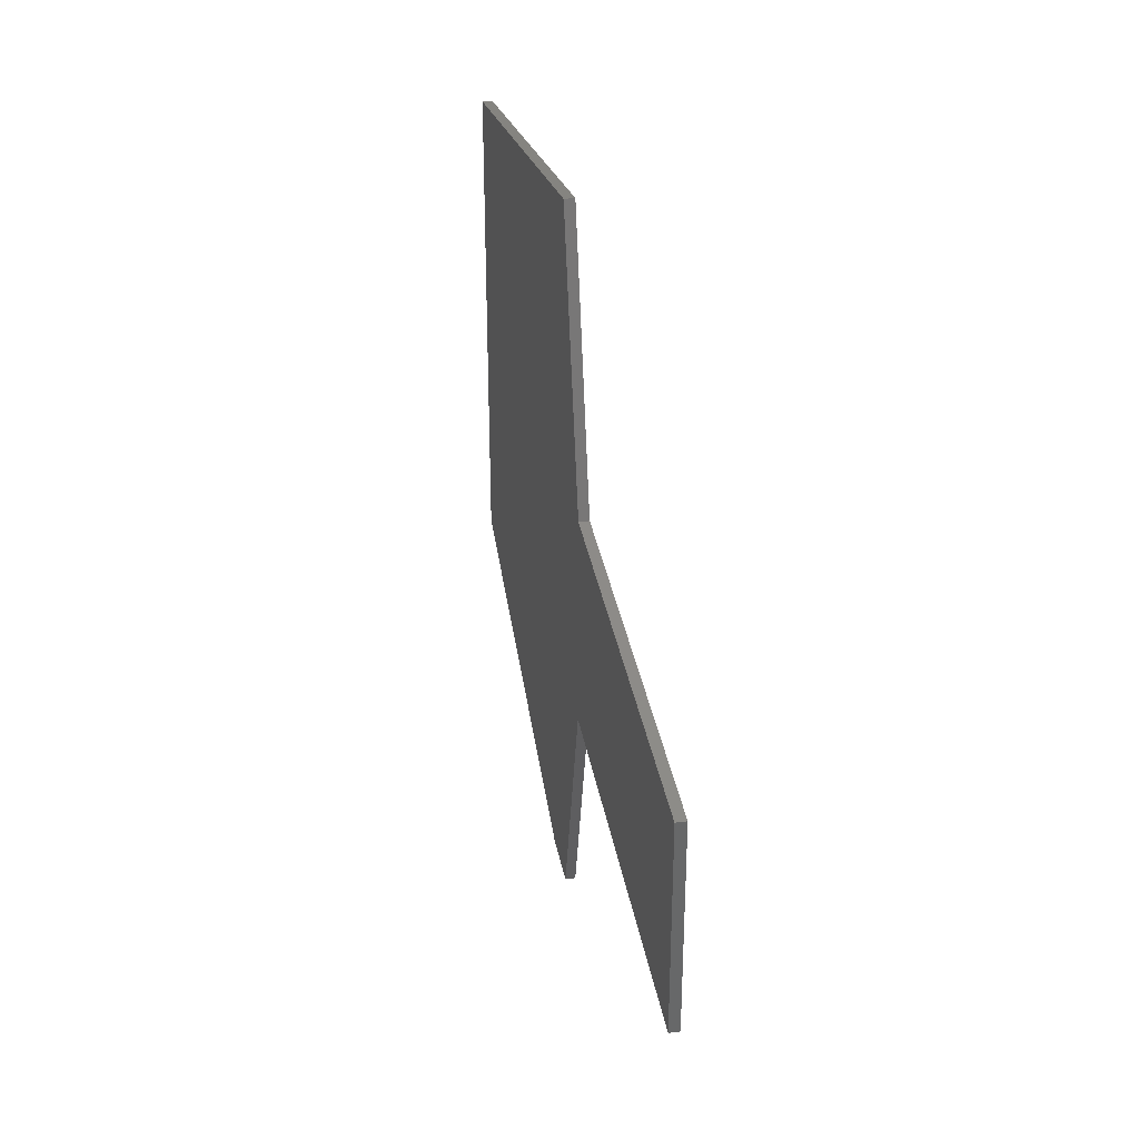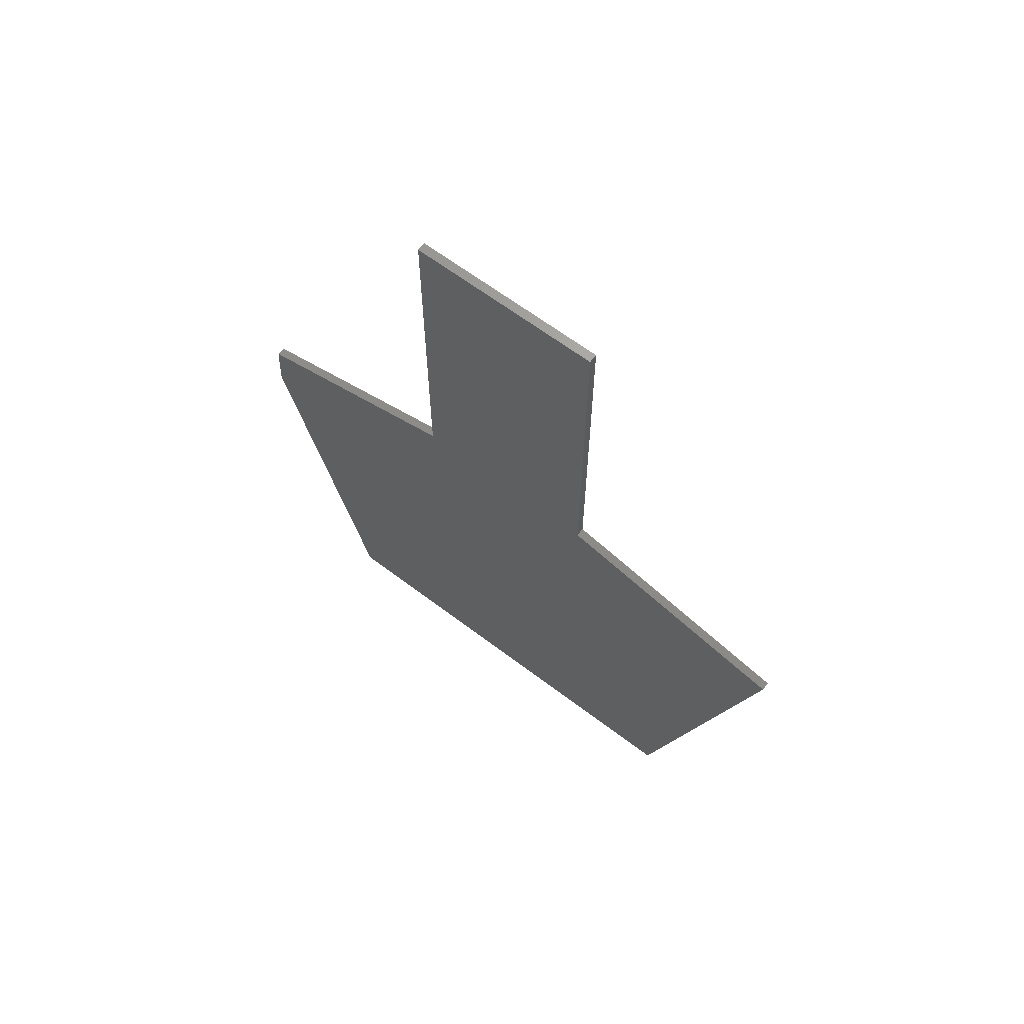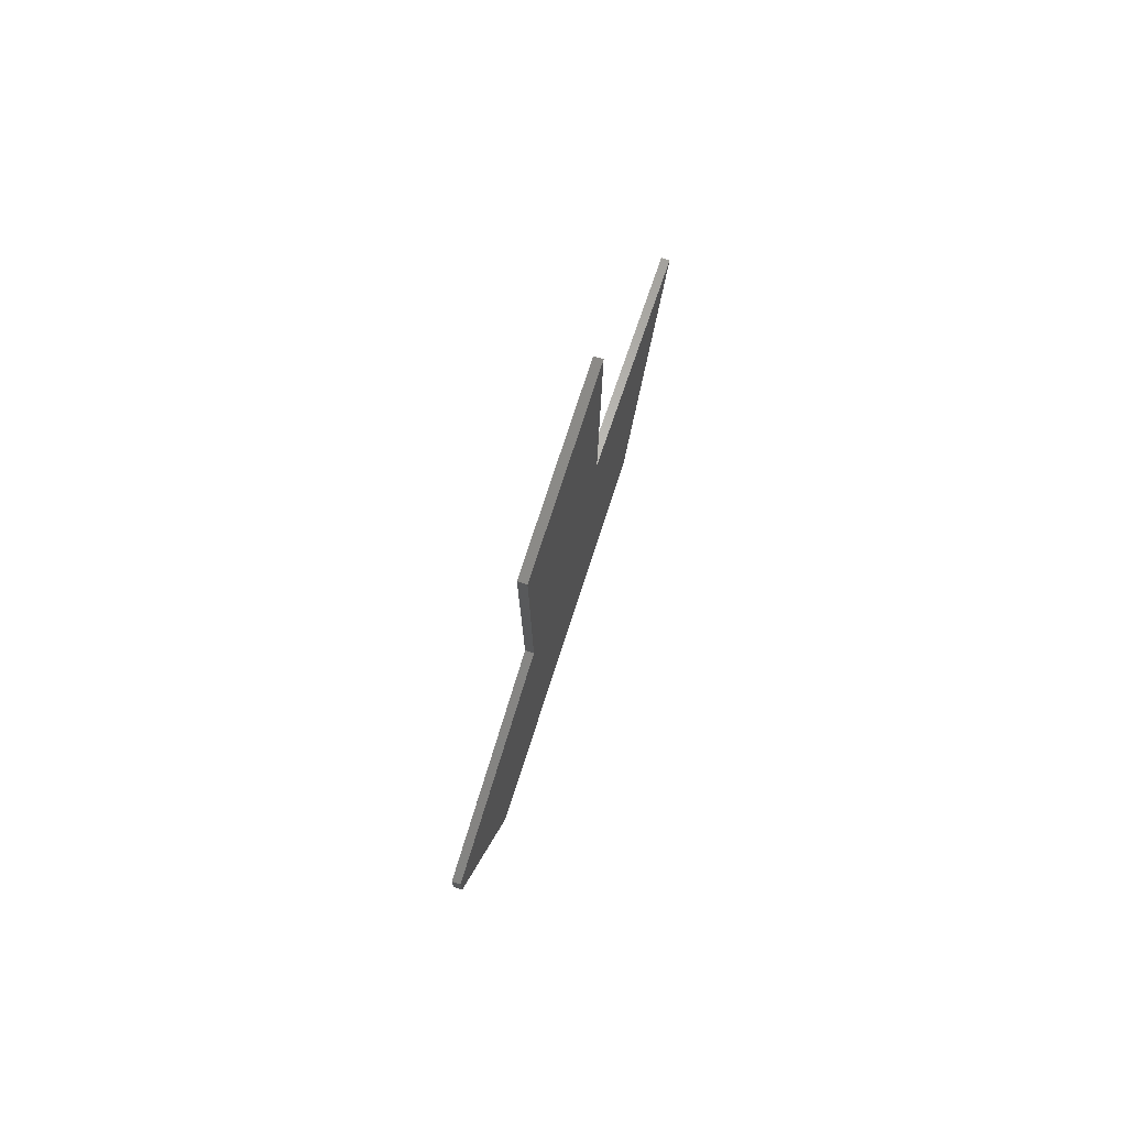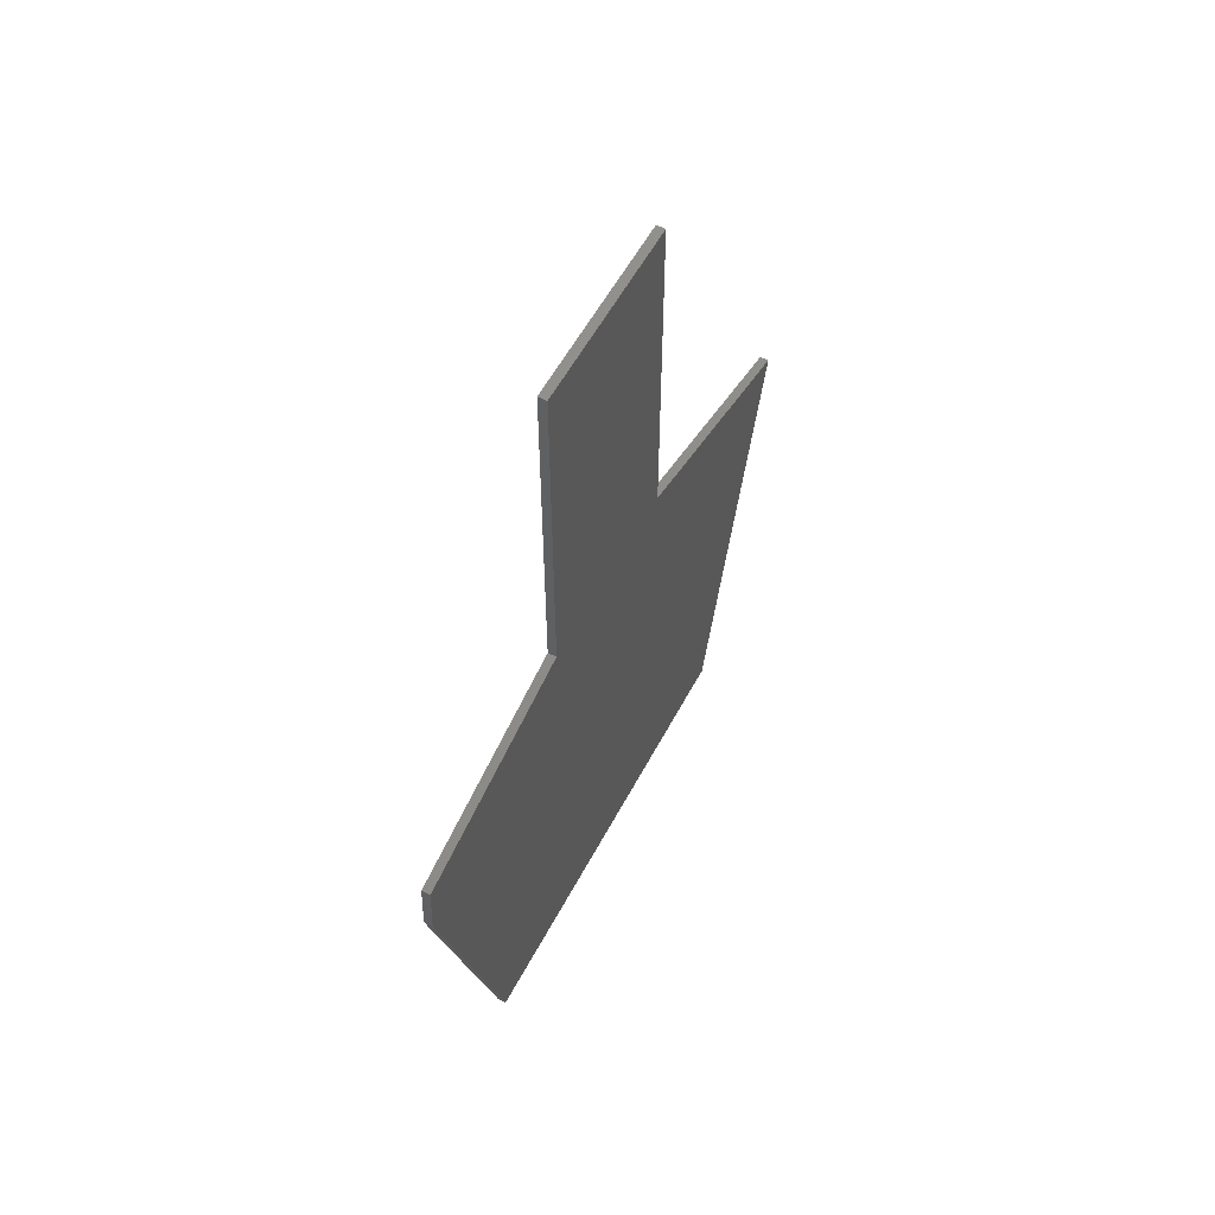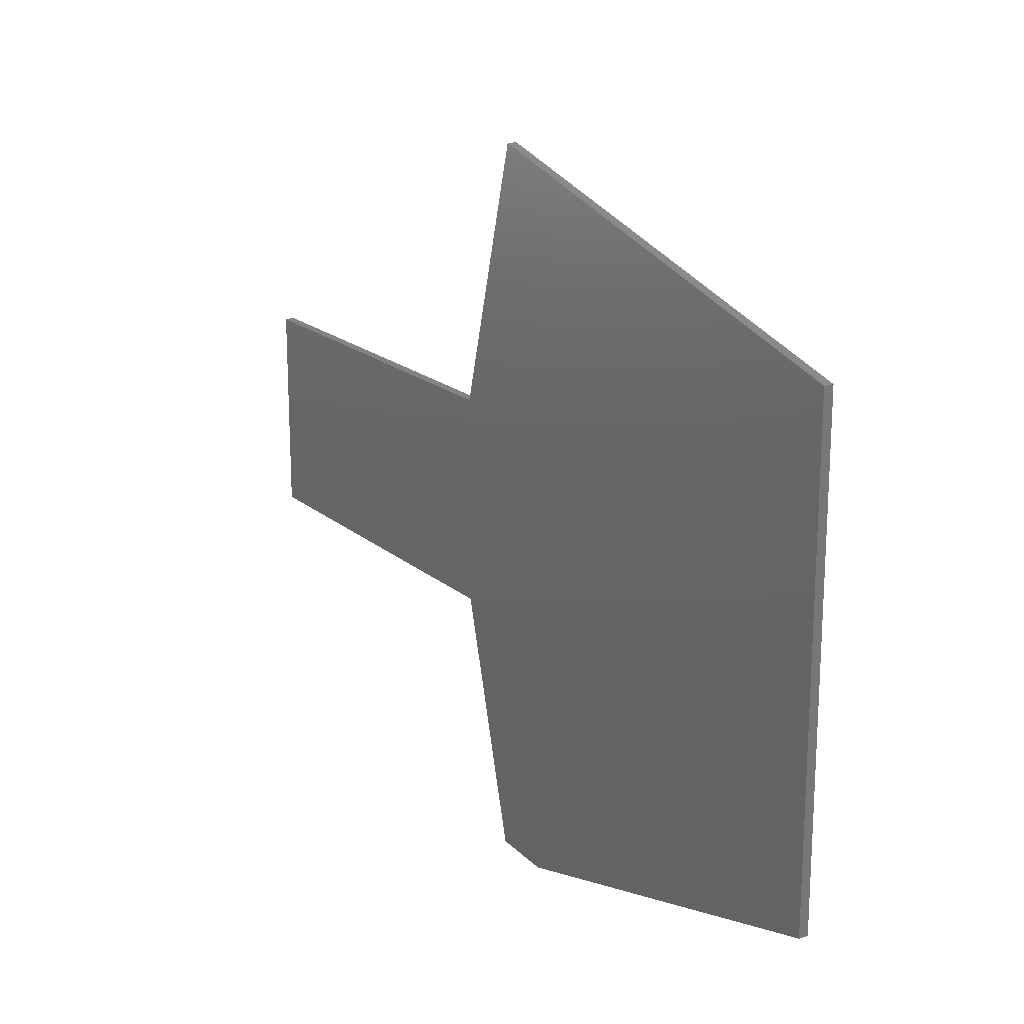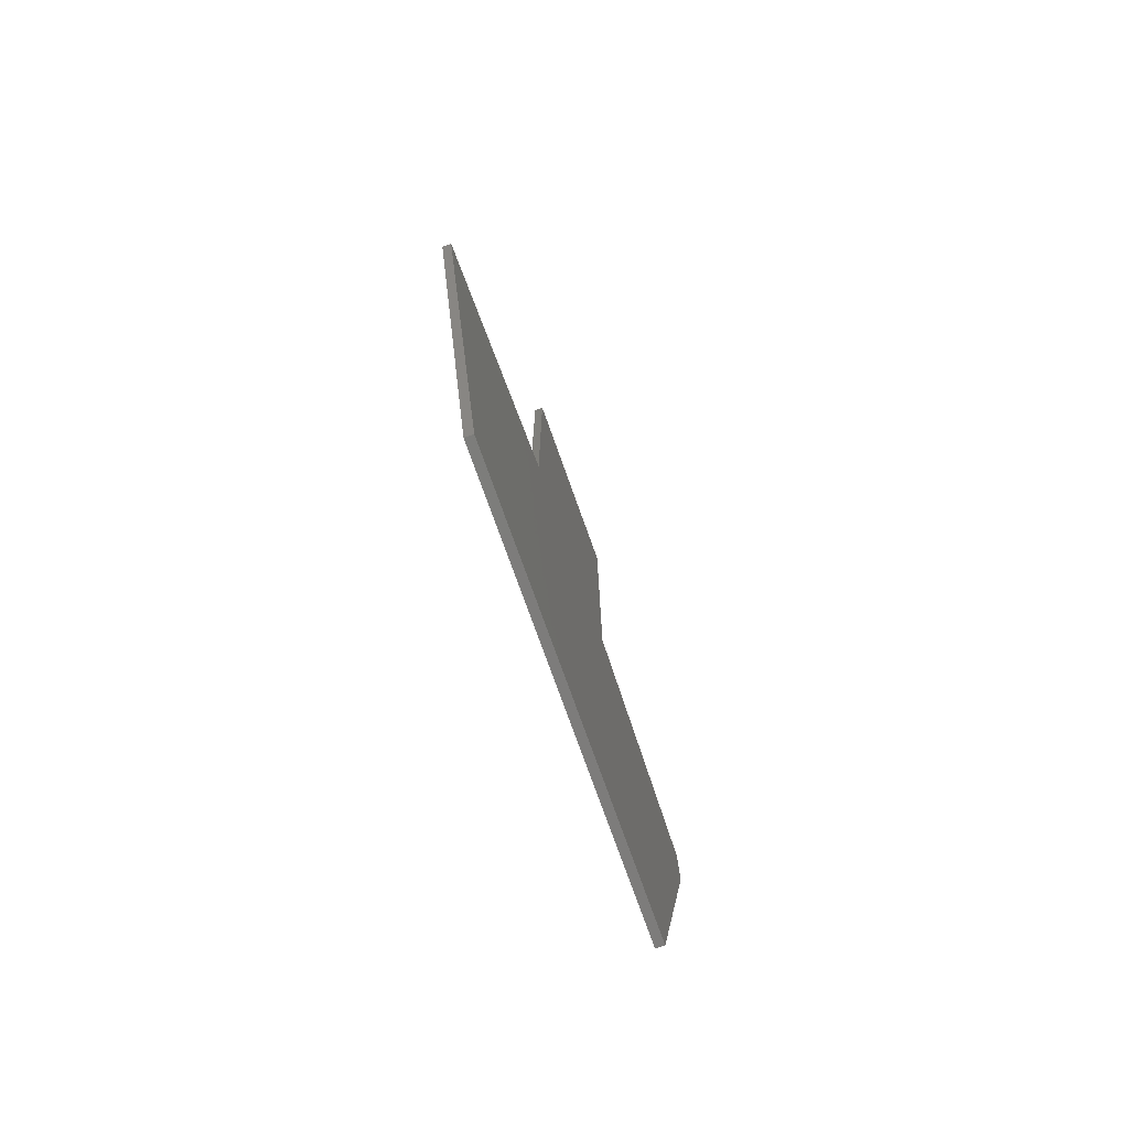
<metadata>
{"format":"stl","ext":"stl","renderer":"f3d","projection":"perspective","resolution":1024,"background":"white","views":[{"elev":35.1,"azim":-10.0,"up":"+Y"},{"elev":64.2,"azim":127.4,"up":"+Z"},{"elev":78.9,"azim":18.2,"up":"+Z"},{"elev":56.8,"azim":27.8,"up":"+Z"},{"elev":18.9,"azim":147.1,"up":"+Y"},{"elev":-76.2,"azim":-160.3,"up":"+Z"}]}
</metadata>
<code>
# stl→obj: 18 verts, 32 faces
v 0.007812 0.08939 0.7486
v 0.007812 -0.08158 0.7486
v 0.007812 0.08939 0.432
v 0.007812 -0.08158 0.432
v 0.007812 0.3047 0.375
v 0.007812 -0.2818 0.379
v 0.007812 0.2034 0.001398
v 0.007812 -0.2846 0.3298
v 0.007812 -0.1956 0.001398
v 2.074e-17 -0.1956 0.001398
v 2.511e-18 -0.2846 0.3298
v 2.074e-17 0.2034 0.001398
v -2.22e-19 -0.2818 0.379
v 2.045e-33 0.3047 0.375
v -3.164e-18 -0.08158 0.432
v -3.164e-18 0.08939 0.432
v -2.074e-17 -0.08158 0.7486
v -2.074e-17 0.08939 0.7486
f 1 2 3
f 3 2 4
f 3 4 5
f 5 4 6
f 5 6 7
f 7 6 8
f 7 8 9
f 10 11 12
f 12 11 13
f 12 13 14
f 14 13 15
f 14 15 16
f 16 15 17
f 16 17 18
f 4 15 6
f 6 15 13
f 8 11 9
f 9 11 10
f 8 6 11
f 11 6 13
f 2 17 4
f 4 17 15
f 1 18 2
f 2 18 17
f 3 16 1
f 1 16 18
f 5 14 3
f 3 14 16
f 7 12 5
f 5 12 14
f 9 10 7
f 7 10 12

</code>
